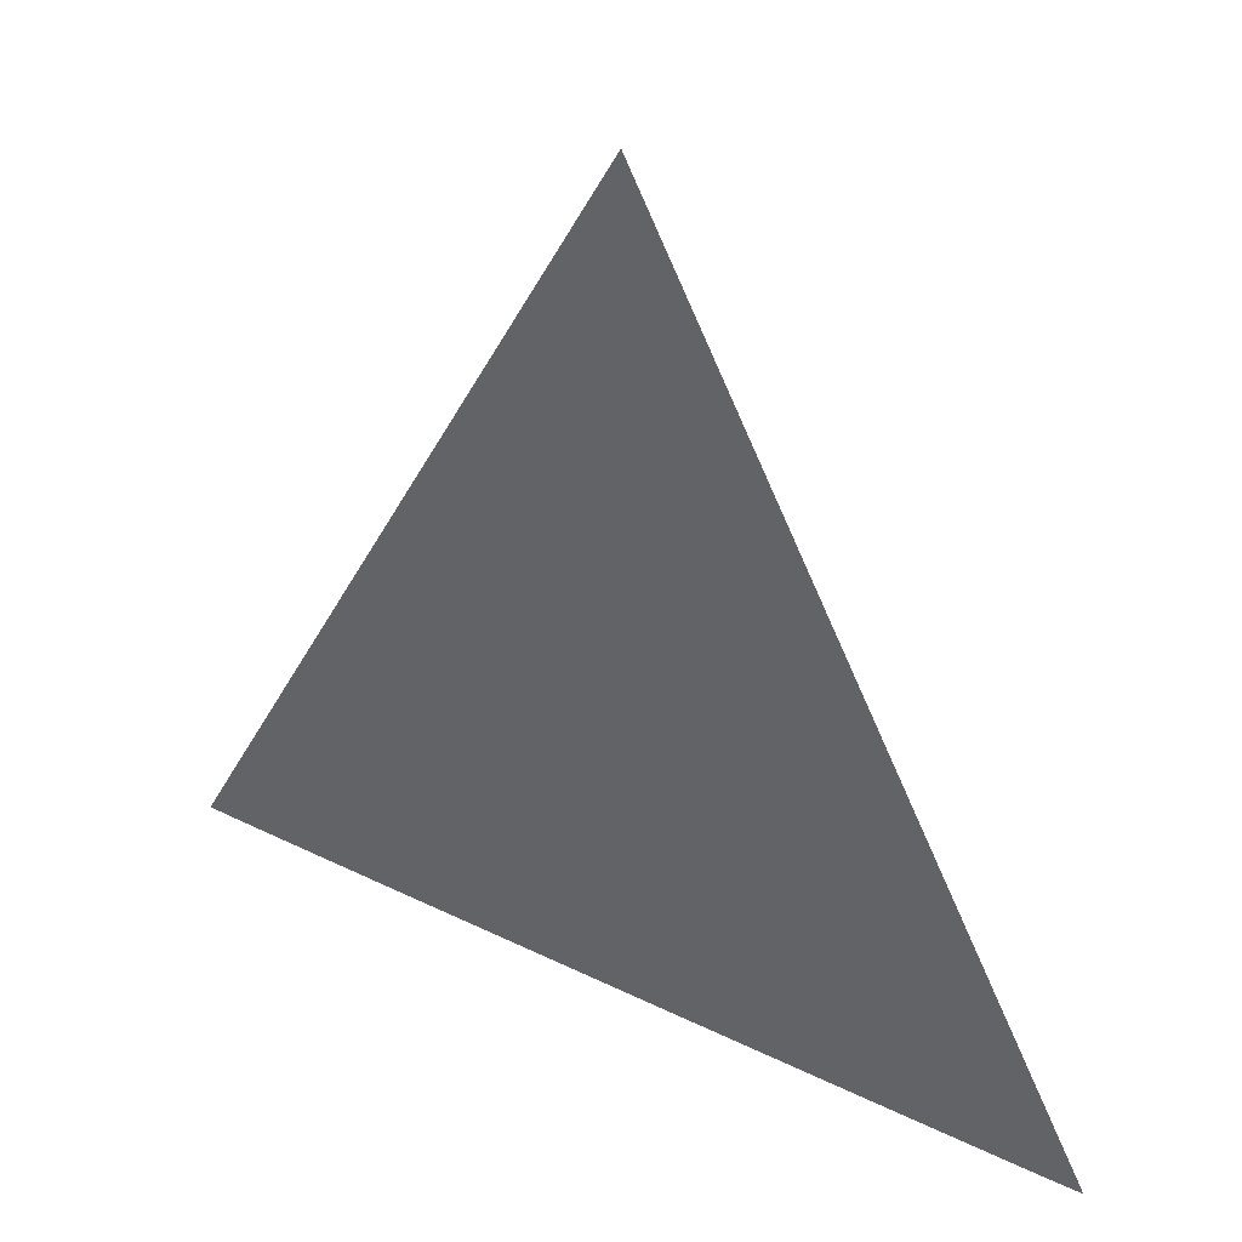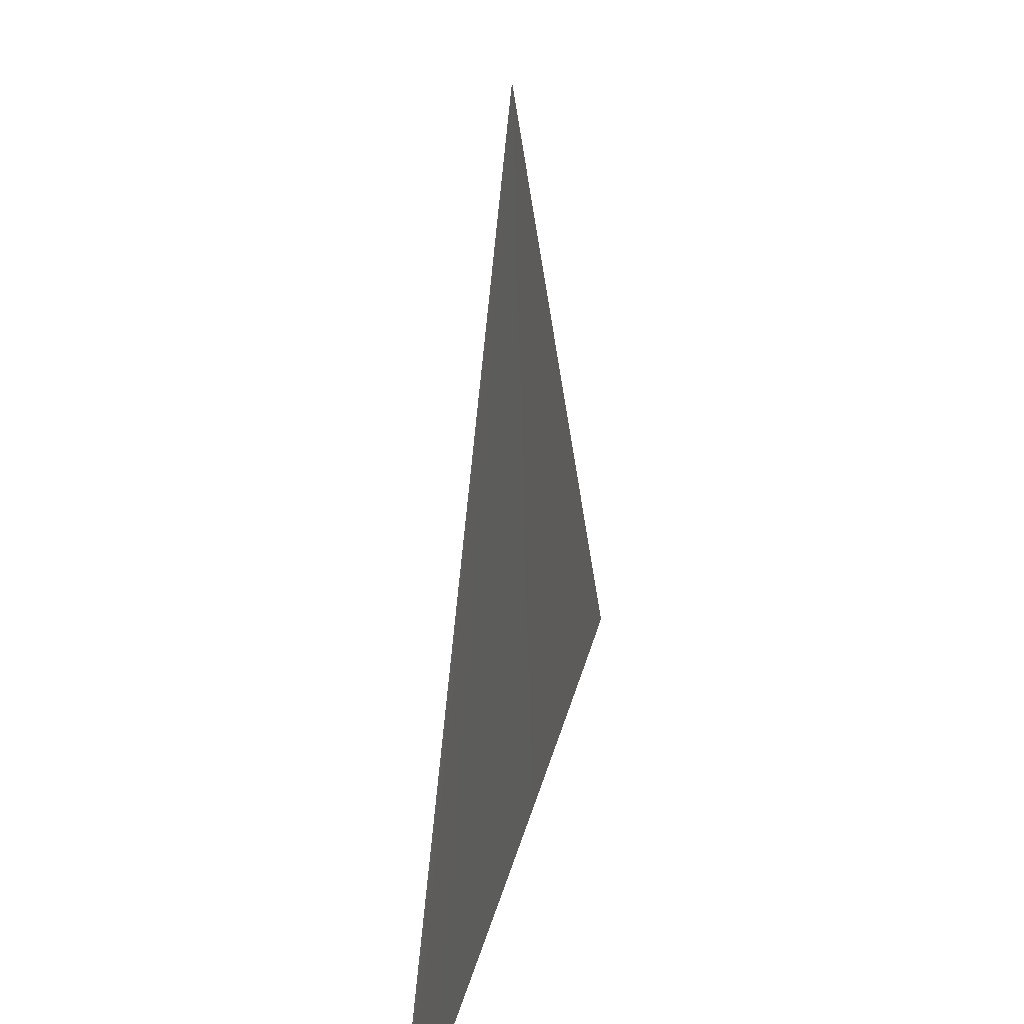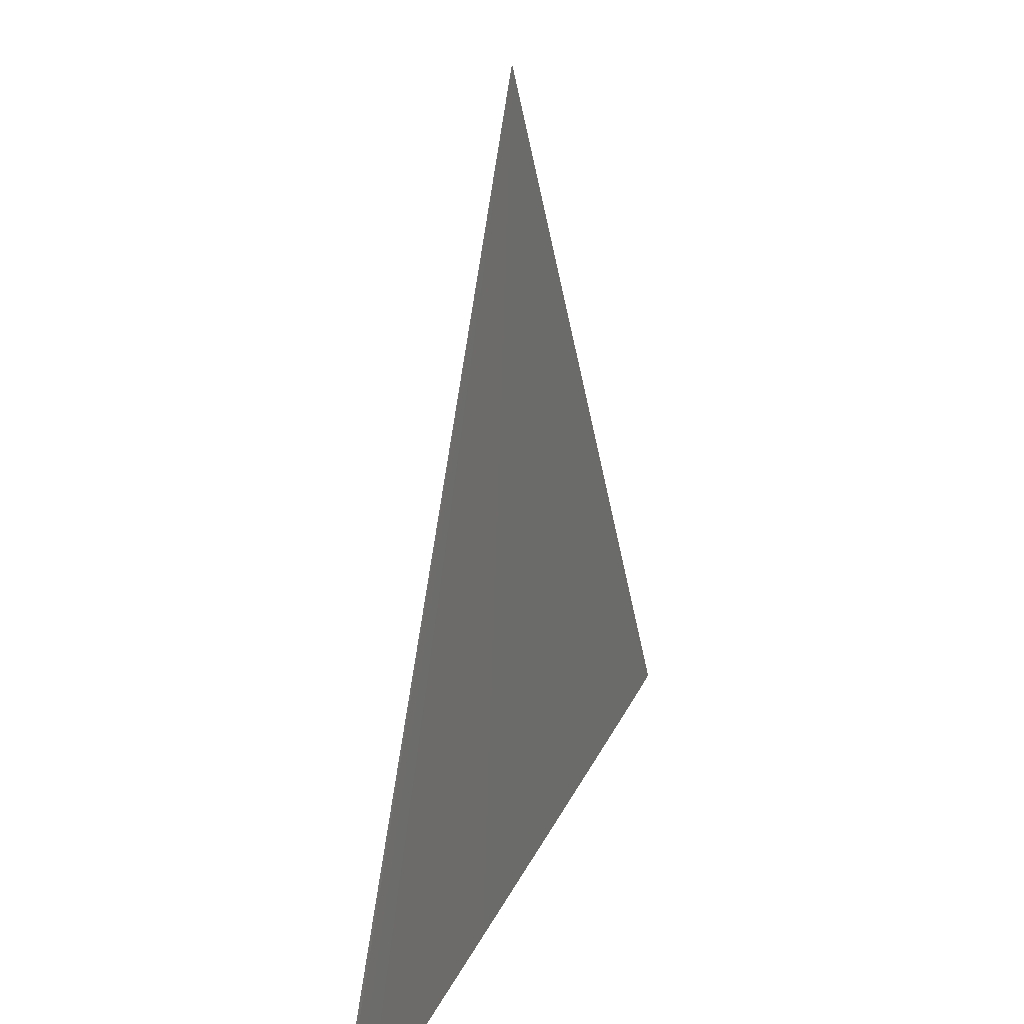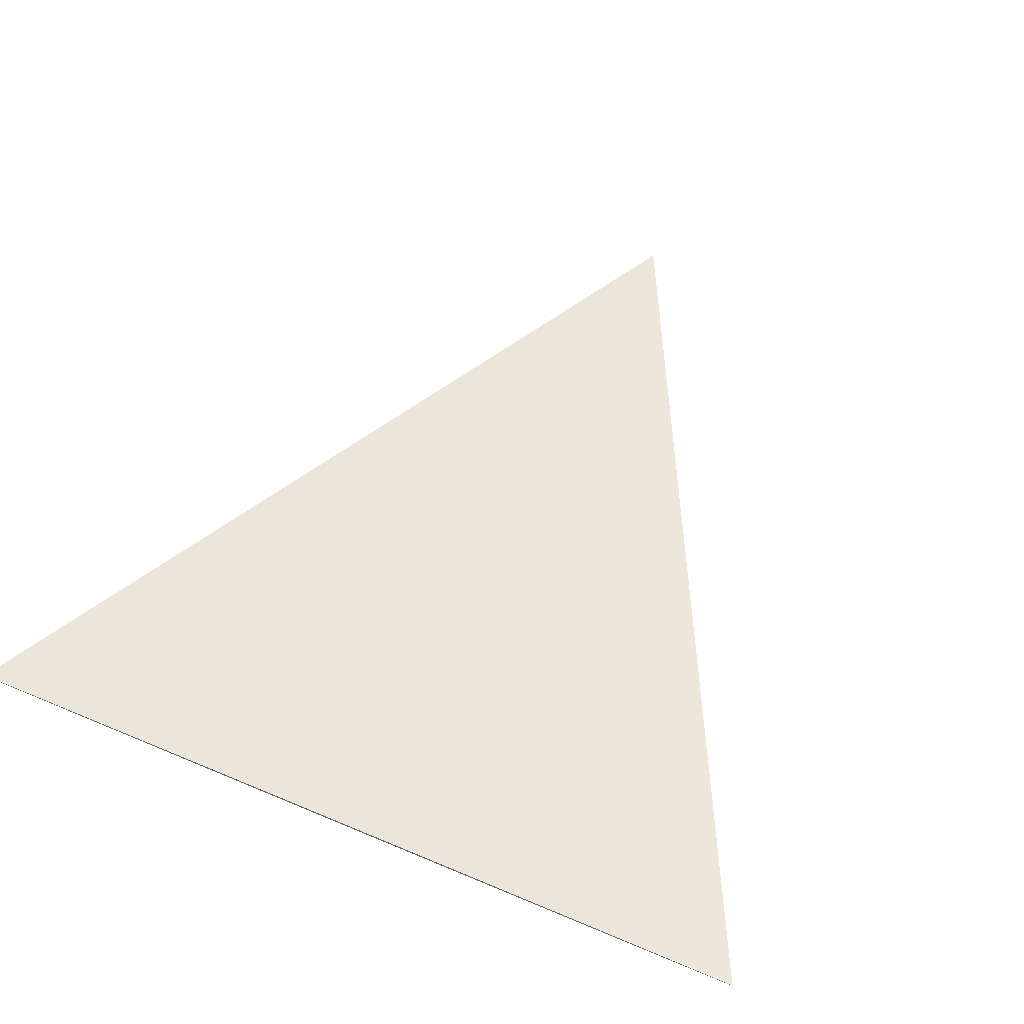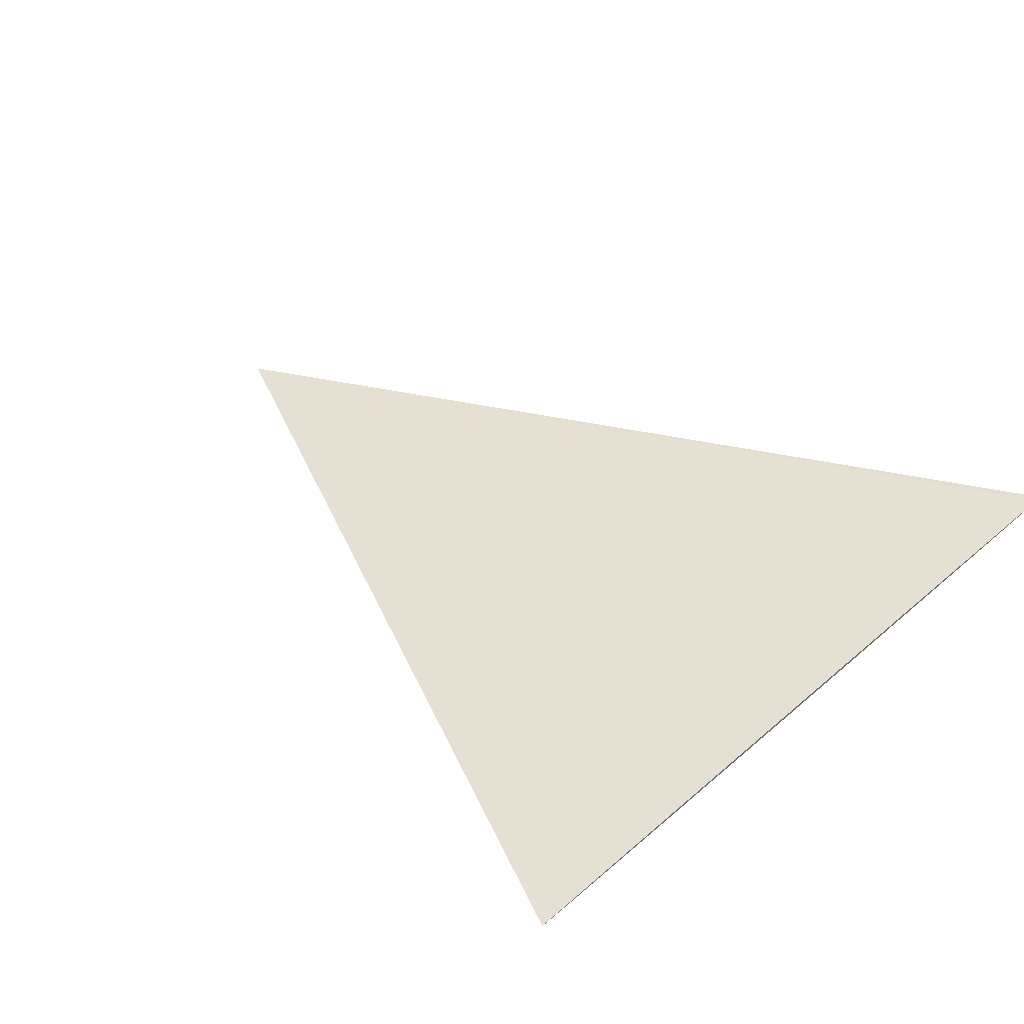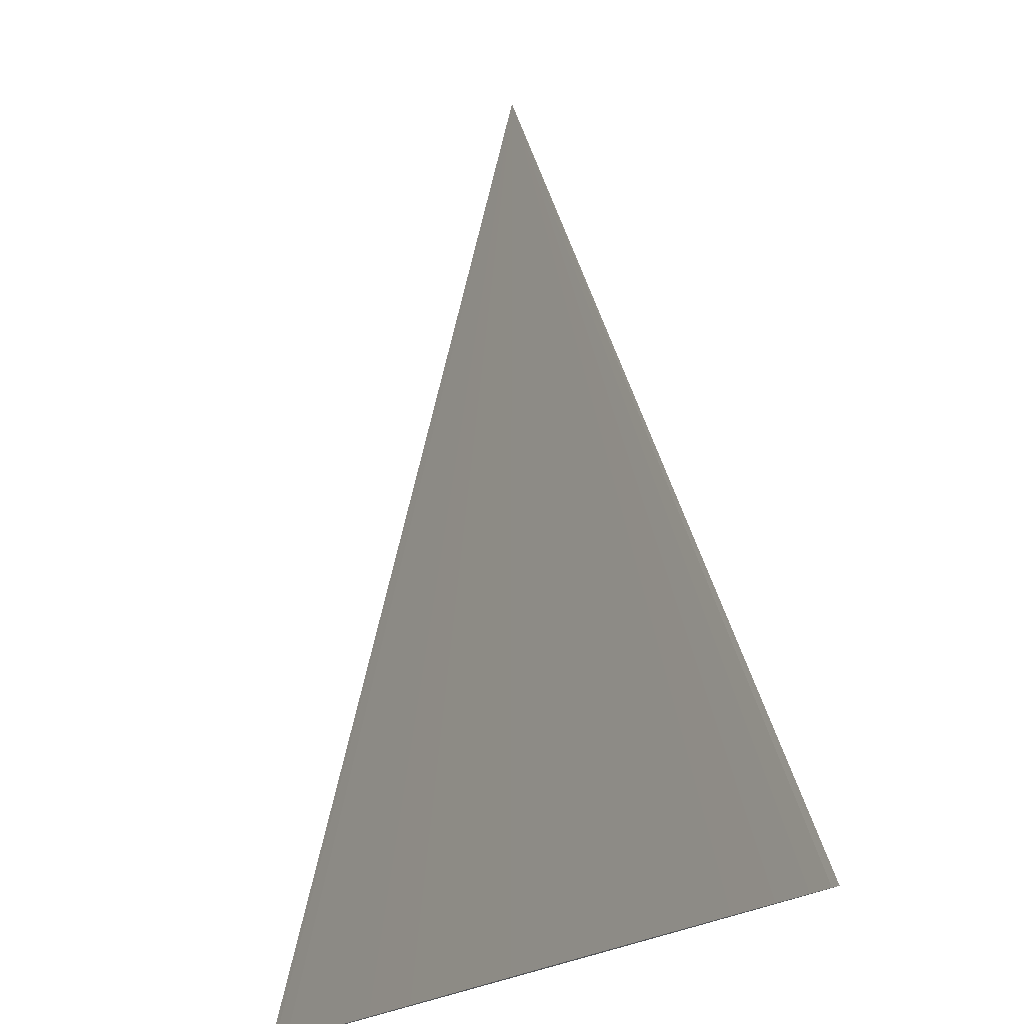
<metadata>
{"format":"obj","ext":"obj","renderer":"f3d","projection":"perspective","resolution":1024,"background":"white","views":[{"elev":42.9,"azim":-150.0,"up":"+Y"},{"elev":34.0,"azim":-76.2,"up":"+Y"},{"elev":28.5,"azim":111.2,"up":"+Y"},{"elev":54.7,"azim":24.2,"up":"+Z"},{"elev":38.2,"azim":-47.6,"up":"+Z"},{"elev":-21.0,"azim":-123.9,"up":"+Y"}]}
</metadata>
<code>
o 円錐
v -1 -1 0
v -0.9808 -1 0.000657
v -0.9239 -1 0.001289
v -0.8315 -1 0.001872
v -0.7071 -1 0.002382
v -0.5556 -1 0.002801
v -0.3827 -1 0.003113
v -0.1951 -1 0.003304
v 0 -1 0.003369
v 0.1951 -1 0.003304
v 0.3827 -1 0.003112
v 0.5556 -1 0.002801
v 0.7071 -1 0.002382
v 0.8315 -1 0.001872
v 0.9239 -1 0.001289
v 0.9808 -1 0.000657
v 1 -1 -0
v 0.9808 -1 -0.000657
v 0.9239 -1 -0.001289
v 0.8315 -1 -0.001872
v 0.7071 -1 -0.002382
v 0.5556 -1 -0.002801
v 0.3827 -1 -0.003113
v 0.1951 -1 -0.003304
v -0 -1 -0.003369
v -0.1951 -1 -0.003304
v -0.3827 -1 -0.003112
v -0.5556 -1 -0.002801
v -0.7071 -1 -0.002382
v -0.8315 -1 -0.001872
v -0.9239 -1 -0.001289
v -0.9808 -1 -0.000657
v 0 1 0
f 1 2 33
f 2 3 33
f 3 4 33
f 4 5 33
f 5 6 33
f 6 7 33
f 7 8 33
f 8 9 33
f 9 10 33
f 10 11 33
f 11 12 33
f 12 13 33
f 13 14 33
f 14 15 33
f 15 16 33
f 16 17 33
f 17 18 33
f 18 19 33
f 19 20 33
f 20 21 33
f 21 22 33
f 22 23 33
f 23 24 33
f 24 25 33
f 25 26 33
f 26 27 33
f 27 28 33
f 28 29 33
f 29 30 33
f 30 31 33
f 8 24 16
f 31 32 33
f 32 1 33
f 32 2 1
f 2 4 3
f 4 6 5
f 6 8 7
f 8 10 9
f 10 12 11
f 12 14 13
f 14 16 15
f 16 18 17
f 18 20 19
f 20 22 21
f 22 24 23
f 24 26 25
f 26 24 27
f 27 24 28
f 28 30 29
f 30 28 31
f 31 28 32
f 32 8 2
f 2 8 4
f 4 8 6
f 8 12 10
f 12 8 14
f 14 8 16
f 16 24 18
f 18 24 20
f 20 24 22
f 24 32 28
f 32 24 8

</code>
